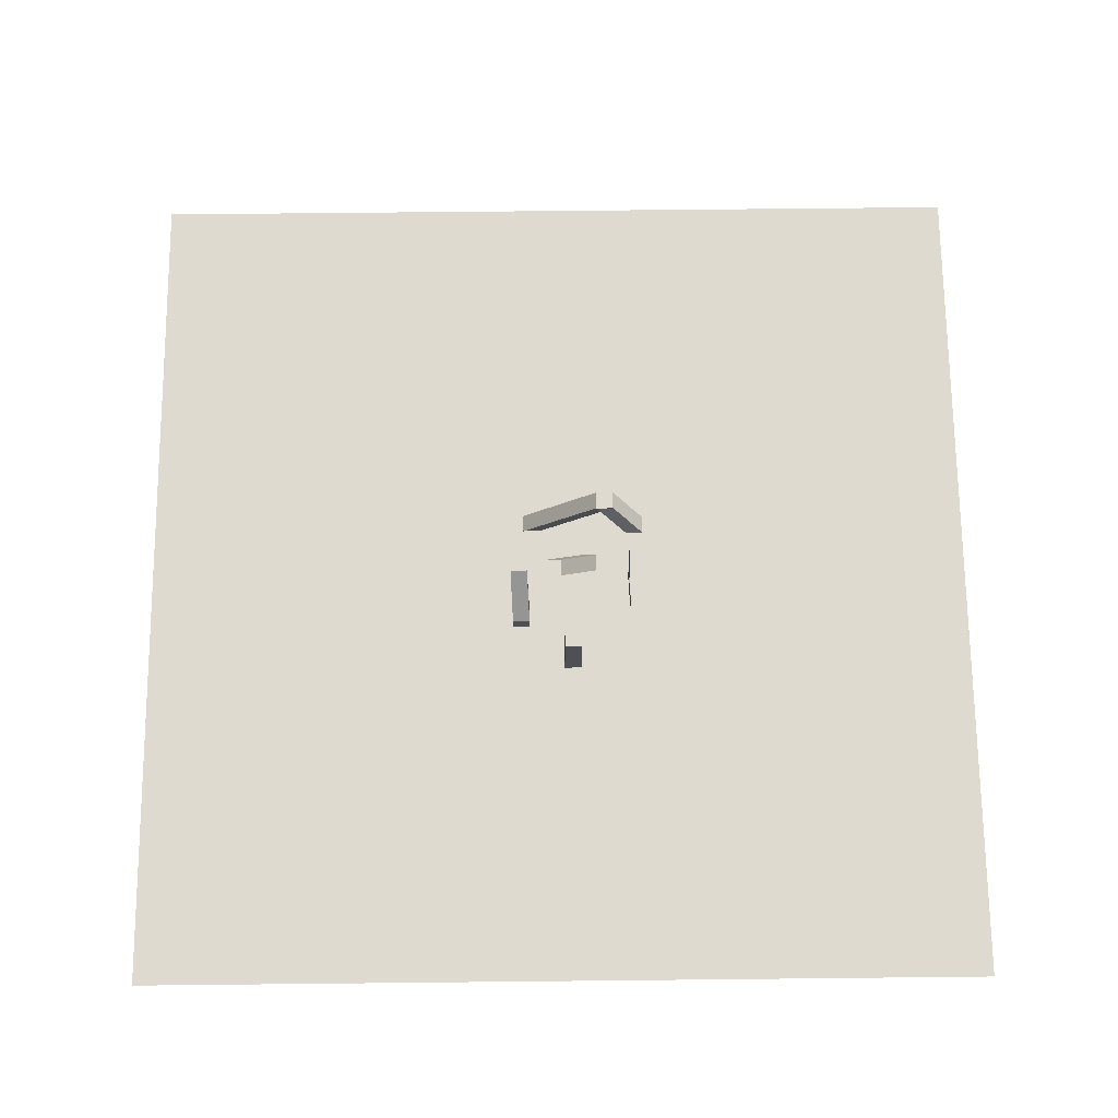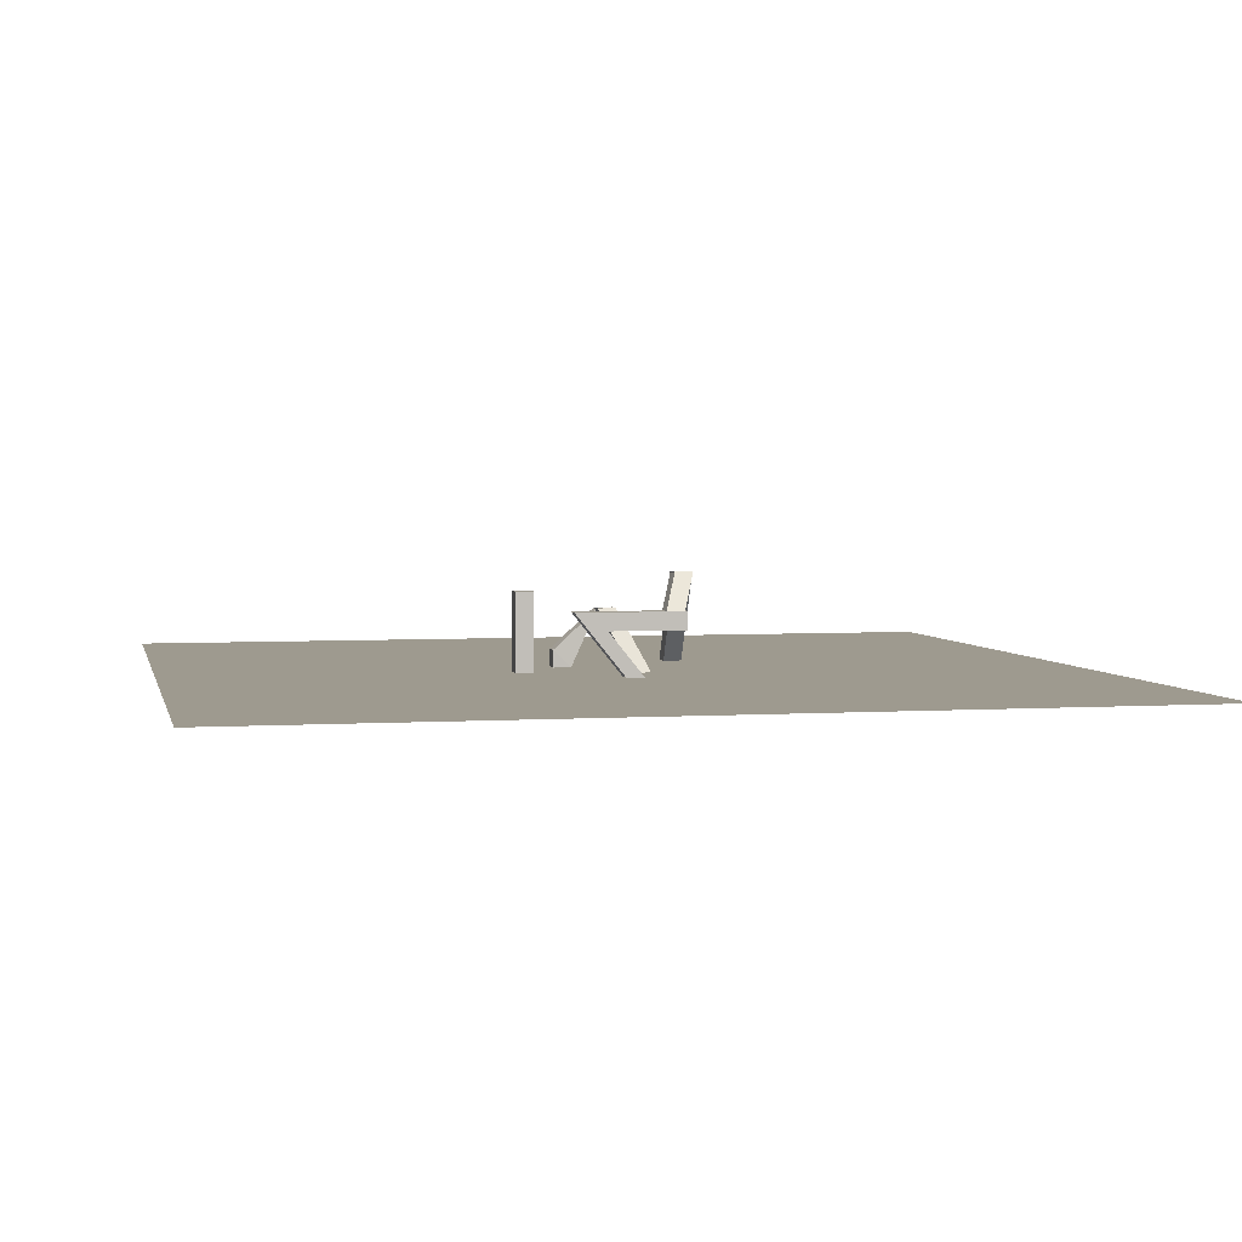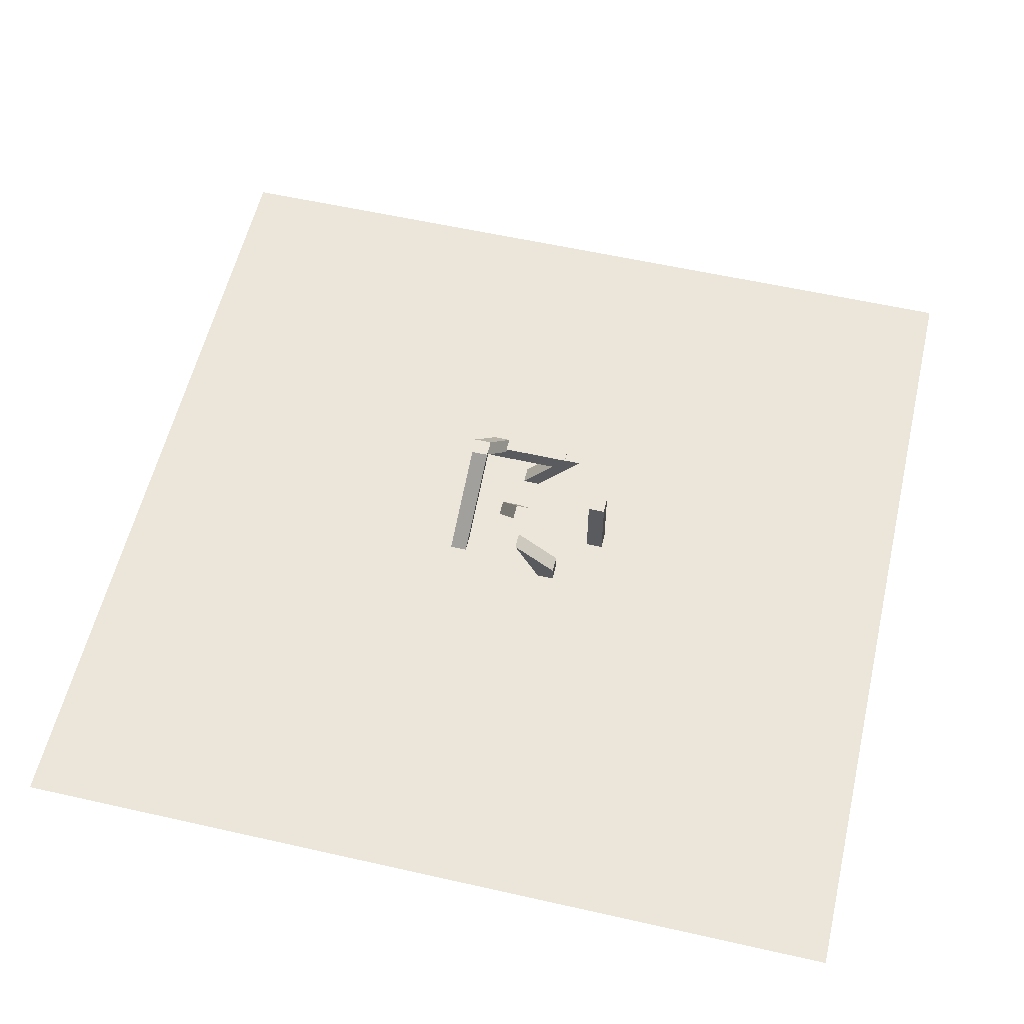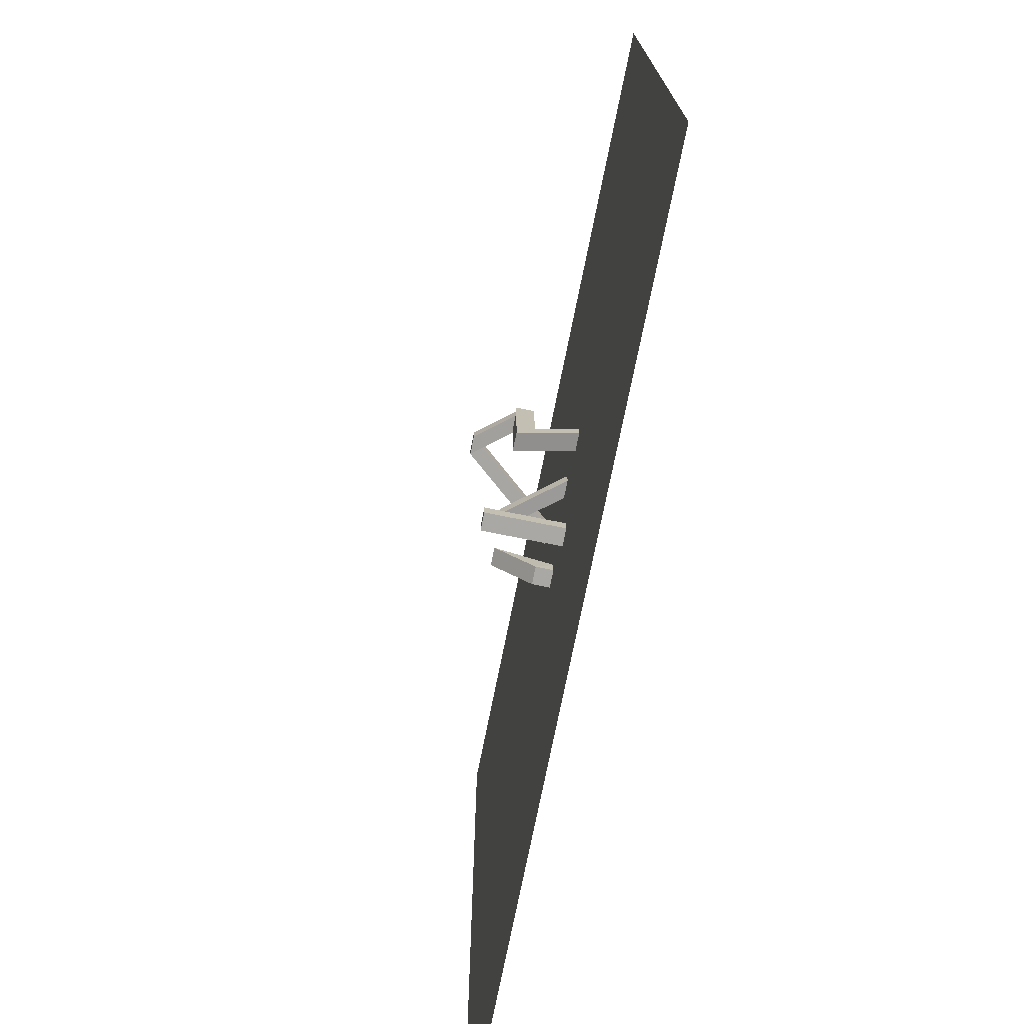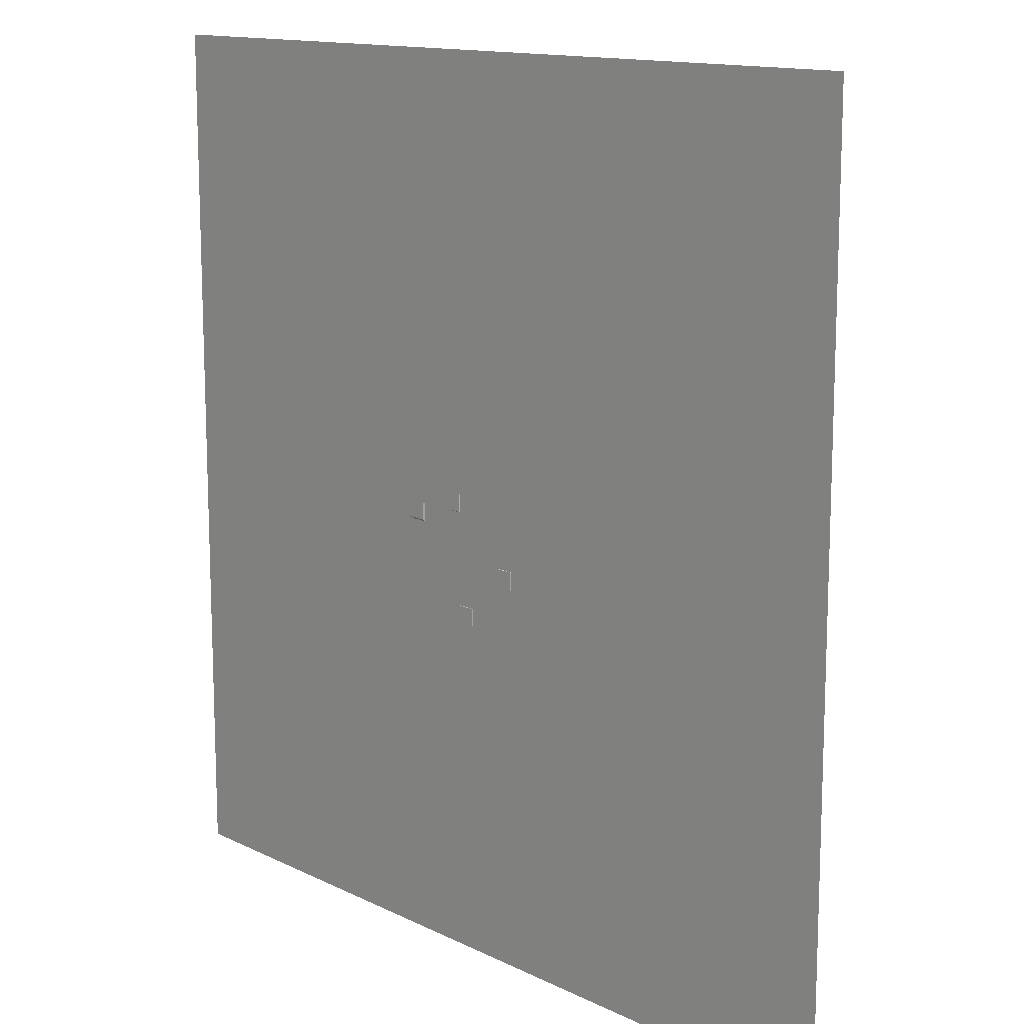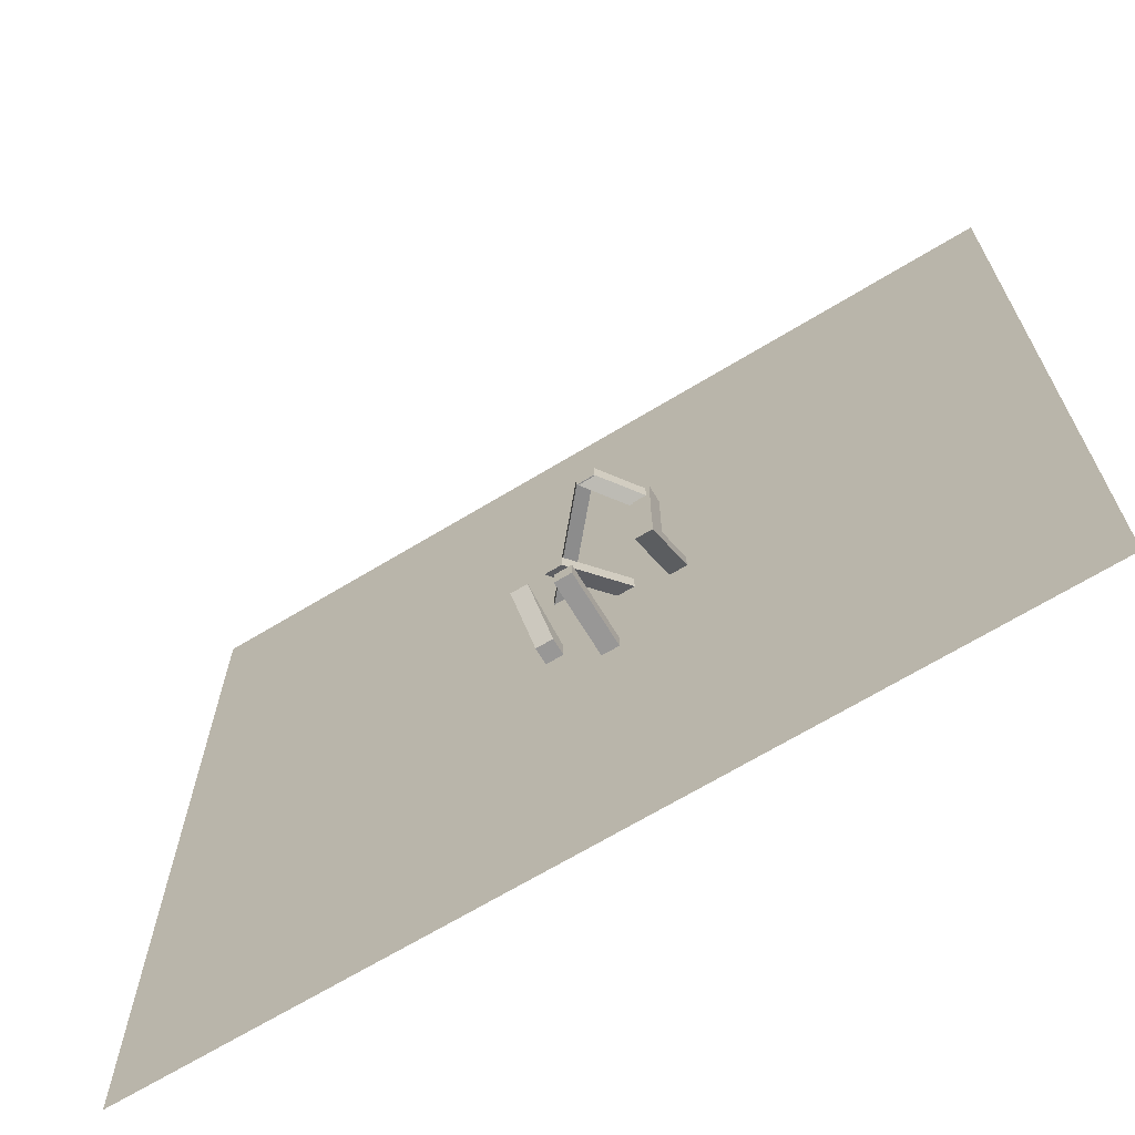
<metadata>
{"format":"obj","ext":"obj","renderer":"f3d","projection":"perspective","resolution":1024,"background":"white","views":[{"elev":70.7,"azim":179.4,"up":"+Y"},{"elev":3.7,"azim":-102.3,"up":"+Y"},{"elev":57.6,"azim":103.2,"up":"+Y"},{"elev":-74.9,"azim":-101.4,"up":"+Z"},{"elev":13.3,"azim":47.9,"up":"+Z"},{"elev":-68.3,"azim":-148.8,"up":"+Z"}]}
</metadata>
<code>
o Cube.006_Cube.007
v 4.339 0.67 5.31
v -4.452 10.88 4.399
v 4.339 0.67 7.31
v -4.452 10.88 6.399
v 2.339 0.67 5.31
v -6.452 10.88 4.399
v 2.339 0.67 7.31
v -6.452 10.88 6.399
f 1 4 3
f 4 7 3
f 8 5 7
f 5 2 1
f 7 1 3
f 4 6 8
f 1 2 4
f 4 8 7
f 8 6 5
f 5 6 2
f 7 5 1
f 4 2 6
o Cube.005_Cube.006
v -8.148 6.807 2.695
v -4.453 10.89 4.468
v -8.148 6.807 4.695
v -4.453 10.89 6.468
v -10.15 6.807 2.695
v -6.453 10.89 4.468
v -10.15 6.807 4.695
v -6.453 10.89 6.468
f 10 11 9
f 11 16 15
f 15 14 13
f 14 9 13
f 15 9 11
f 12 14 16
f 10 12 11
f 11 12 16
f 15 16 14
f 14 10 9
f 15 13 9
f 12 10 14
o Cube.004_Cube.005
v -8.486 4.906 -5.244
v -8.486 6.906 -5.244
v -8.486 4.906 4.951
v -8.486 6.906 4.951
v -10.49 4.906 -5.244
v -10.49 6.906 -5.244
v -10.49 4.906 4.951
v -10.49 6.906 4.951
f 18 19 17
f 20 23 19
f 24 21 23
f 22 17 21
f 23 17 19
f 20 22 24
f 18 20 19
f 20 24 23
f 24 22 21
f 22 18 17
f 23 21 17
f 20 18 22
o Cube.003_Cube.001
v -8.525 -0.33 -1.447
v -8.525 6.916 -7.265
v -8.525 -0.33 0.5526
v -8.525 6.916 -5.265
v -10.52 -0.33 -1.447
v -10.52 6.916 -7.265
v -10.52 -0.33 0.5526
v -10.52 6.916 -5.265
f 25 28 27
f 28 31 27
f 32 29 31
f 30 25 29
f 31 25 27
f 28 30 32
f 25 26 28
f 28 32 31
f 32 30 29
f 30 26 25
f 31 29 25
f 28 26 30
o Cube.002_Cube.003
v -0.5951 -0.1293 -12.15
v -0.5951 8.763 -12.15
v -0.5951 -0.1293 -10.15
v -0.5951 8.763 -10.15
v -2.595 -0.1293 -12.15
v -2.595 8.763 -12.15
v -2.595 -0.1293 -10.15
v -2.595 8.763 -10.15
f 34 35 33
f 36 39 35
f 40 37 39
f 38 33 37
f 39 33 35
f 36 38 40
f 34 36 35
f 36 40 39
f 40 38 37
f 38 34 33
f 39 37 33
f 36 34 38
o Cube.001_Cube.002
v -2.667 -0.1039 0.3727
v 1.79 6.71 -2.612
v -2.667 -0.1039 2.373
v 1.79 6.71 -0.6118
v -4.667 -0.1039 0.3727
v -0.2097 6.71 -2.612
v -4.667 -0.1039 2.373
v -0.2097 6.71 -0.6118
f 41 44 43
f 43 48 47
f 48 45 47
f 46 41 45
f 47 41 43
f 44 46 48
f 41 42 44
f 43 44 48
f 48 46 45
f 46 42 41
f 47 45 41
f 44 42 46
o Cube
v 5.647 -0.04815 -6.844
v 5.647 1.952 -6.844
v 5.647 -0.04815 -4.844
v 5.868 6.461 -1.832
v 3.647 -0.04815 -6.844
v 3.647 1.952 -6.844
v 3.647 -0.04815 -4.844
v 3.868 6.461 -1.832
f 50 51 49
f 51 56 55
f 55 54 53
f 54 49 53
f 55 49 51
f 56 50 54
f 50 52 51
f 51 52 56
f 55 56 54
f 54 50 49
f 55 53 49
f 56 52 50
o Plane_Plane.002
v 50 0 -50
v -50 0 -50
v 50 0 50
v -50 0 50
f 58 59 57
f 58 60 59

</code>
